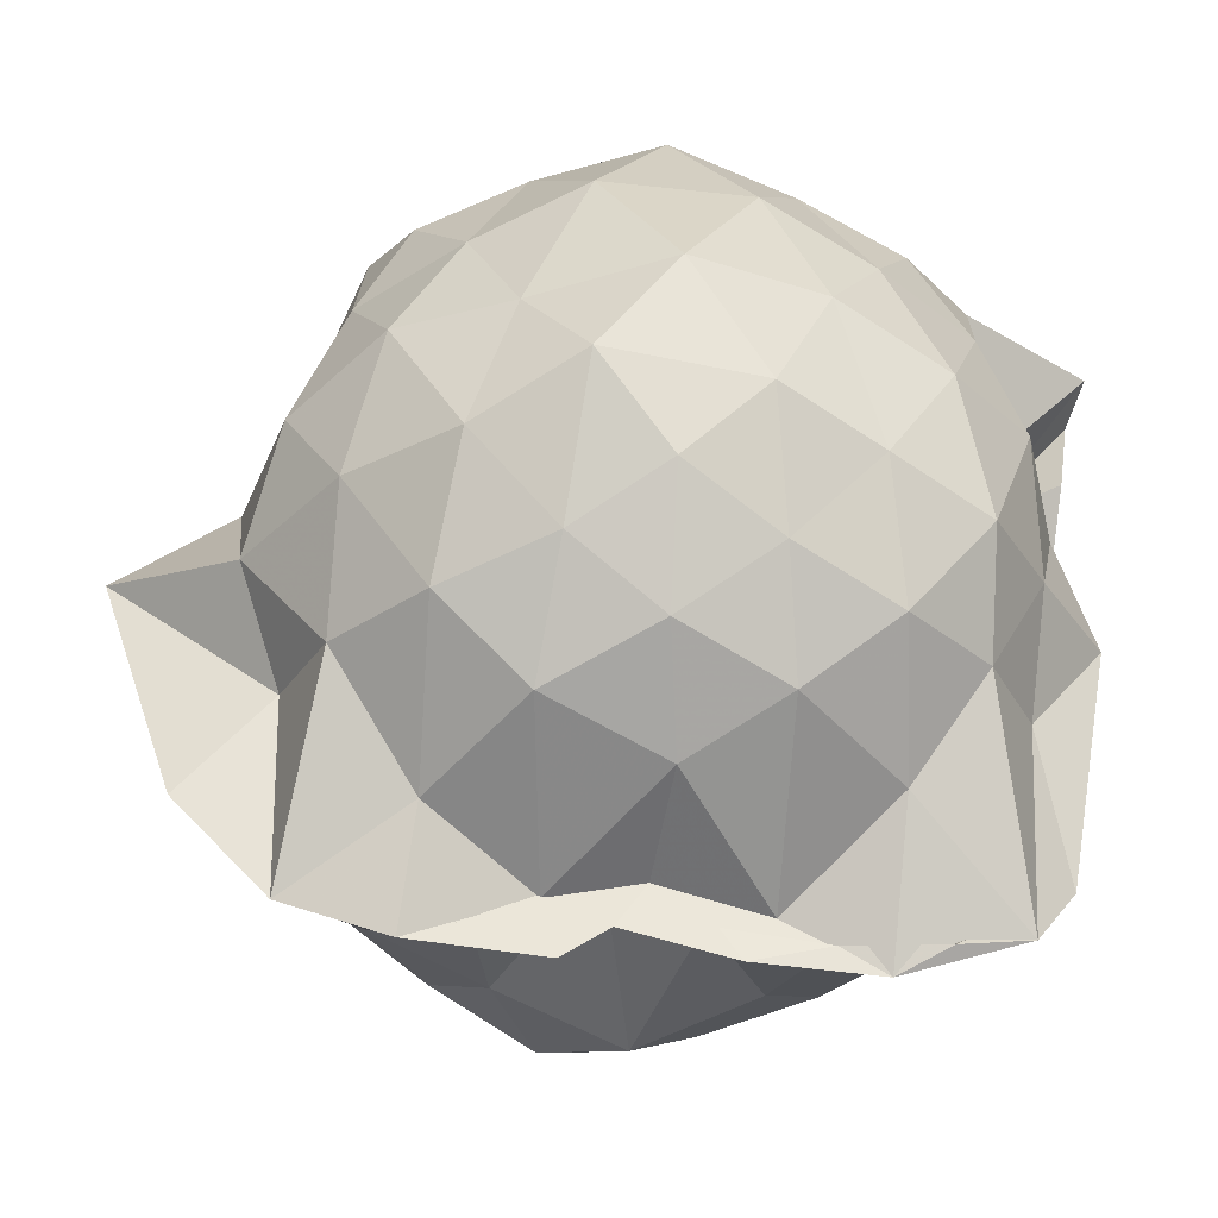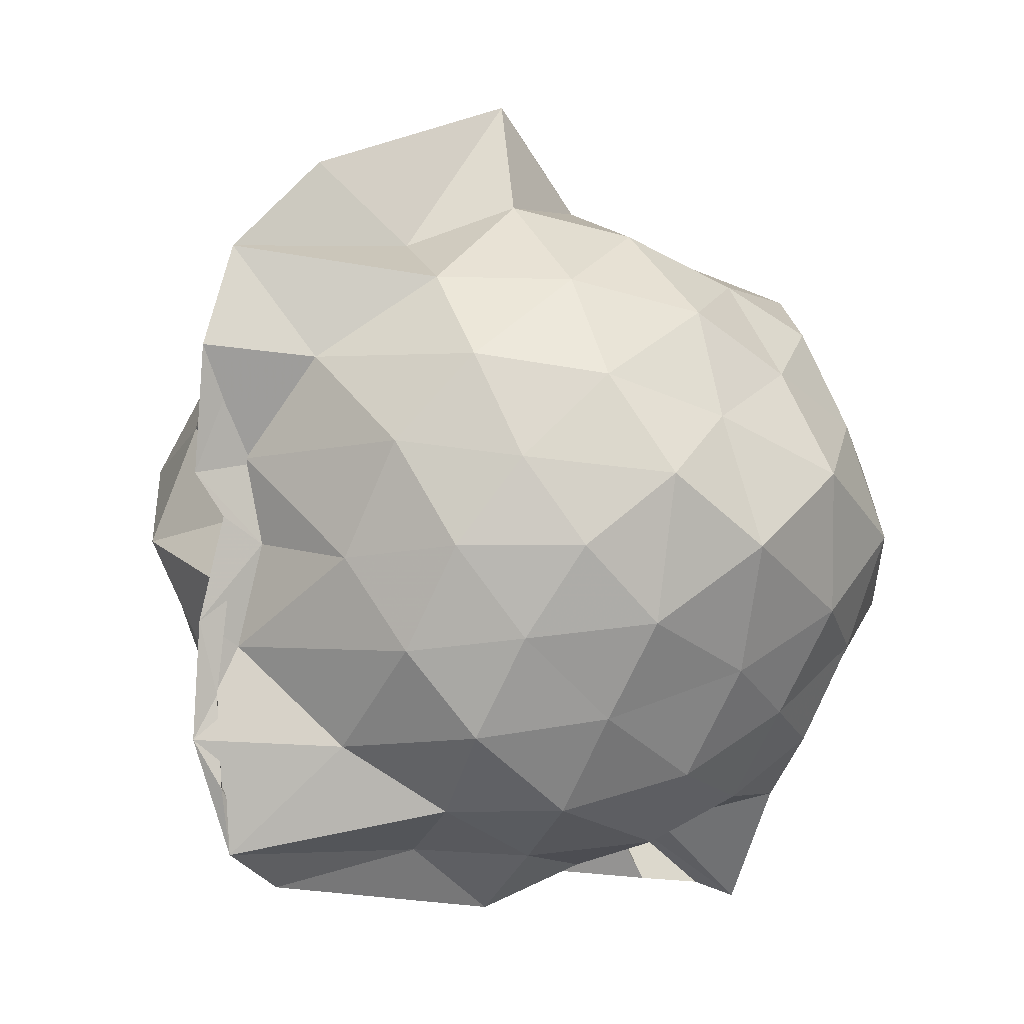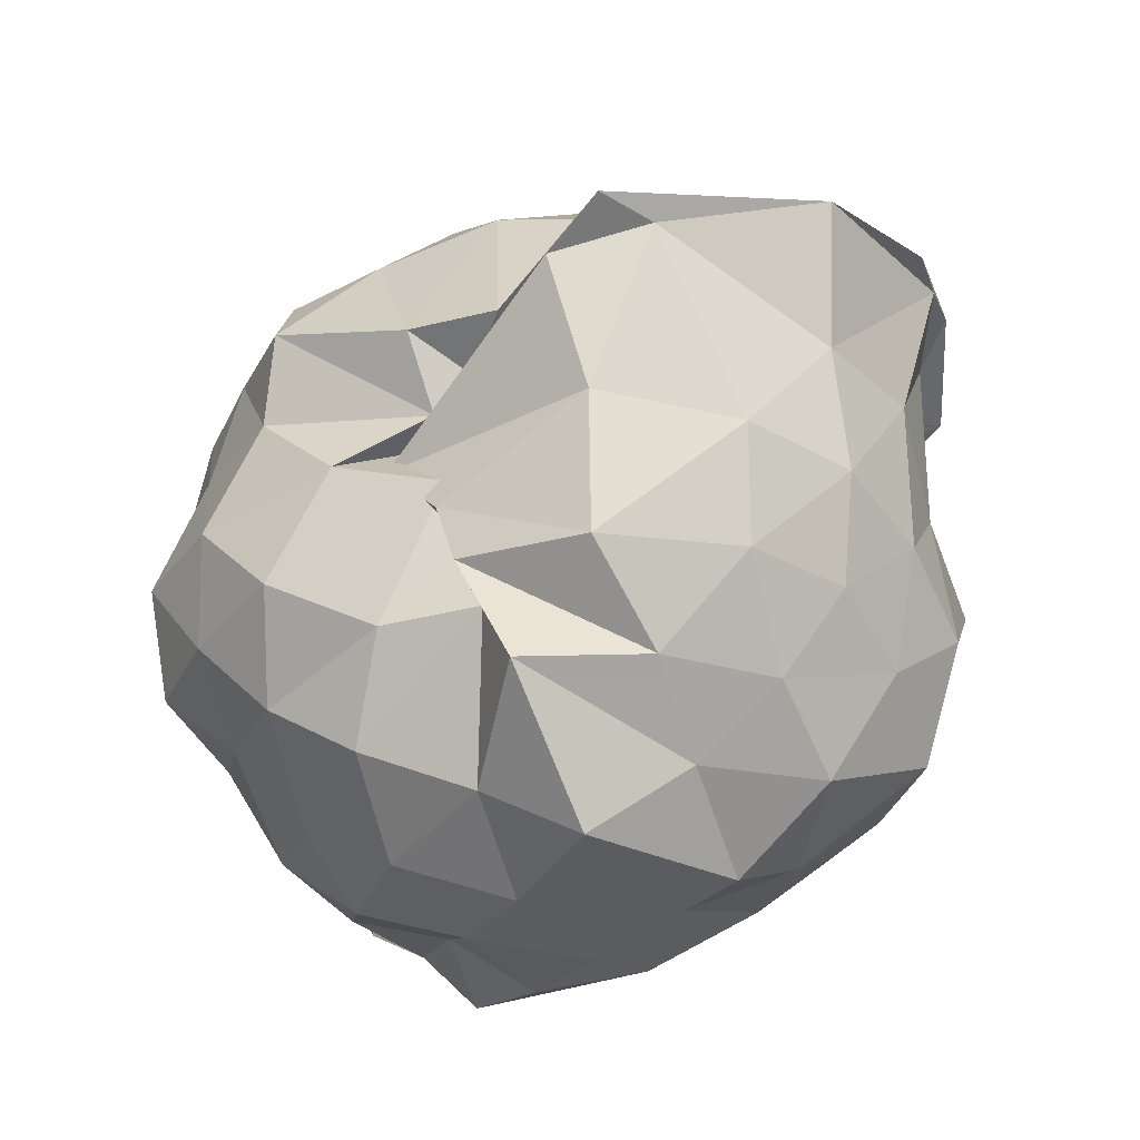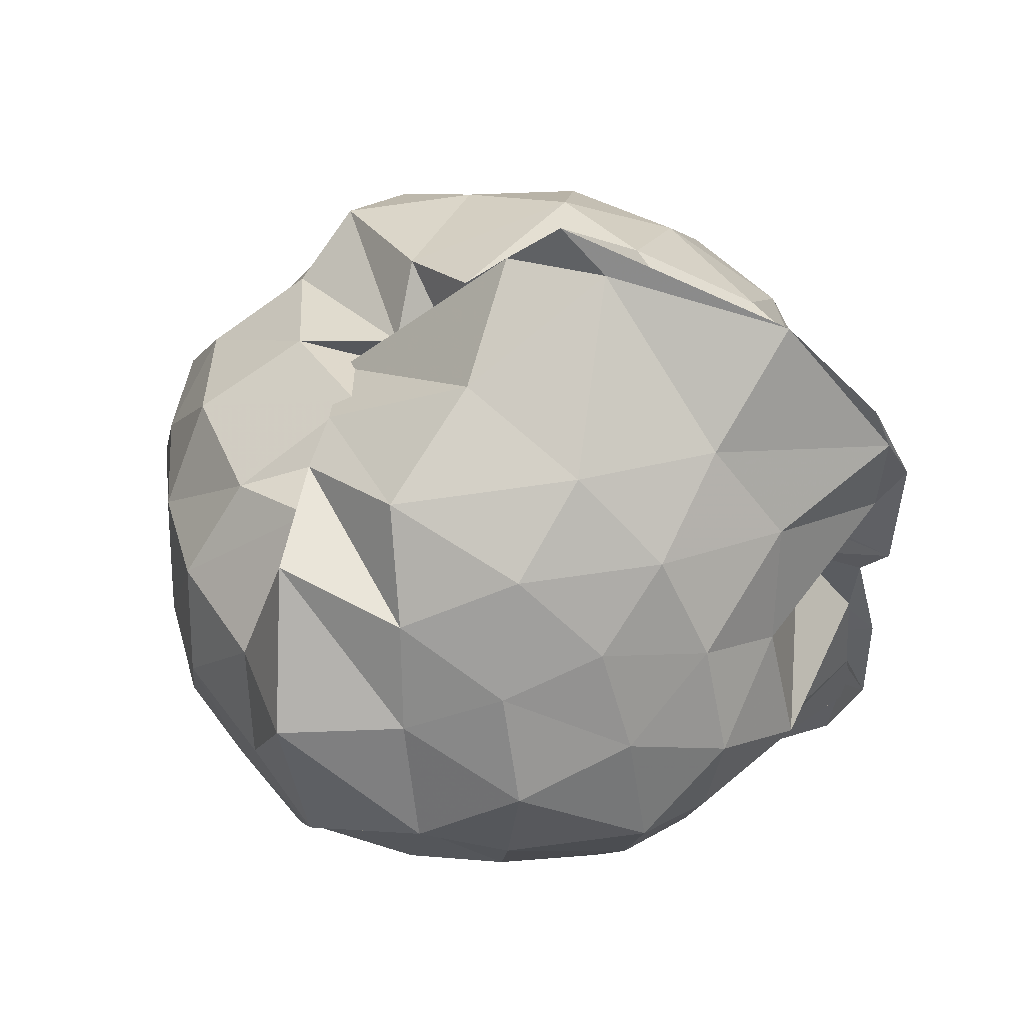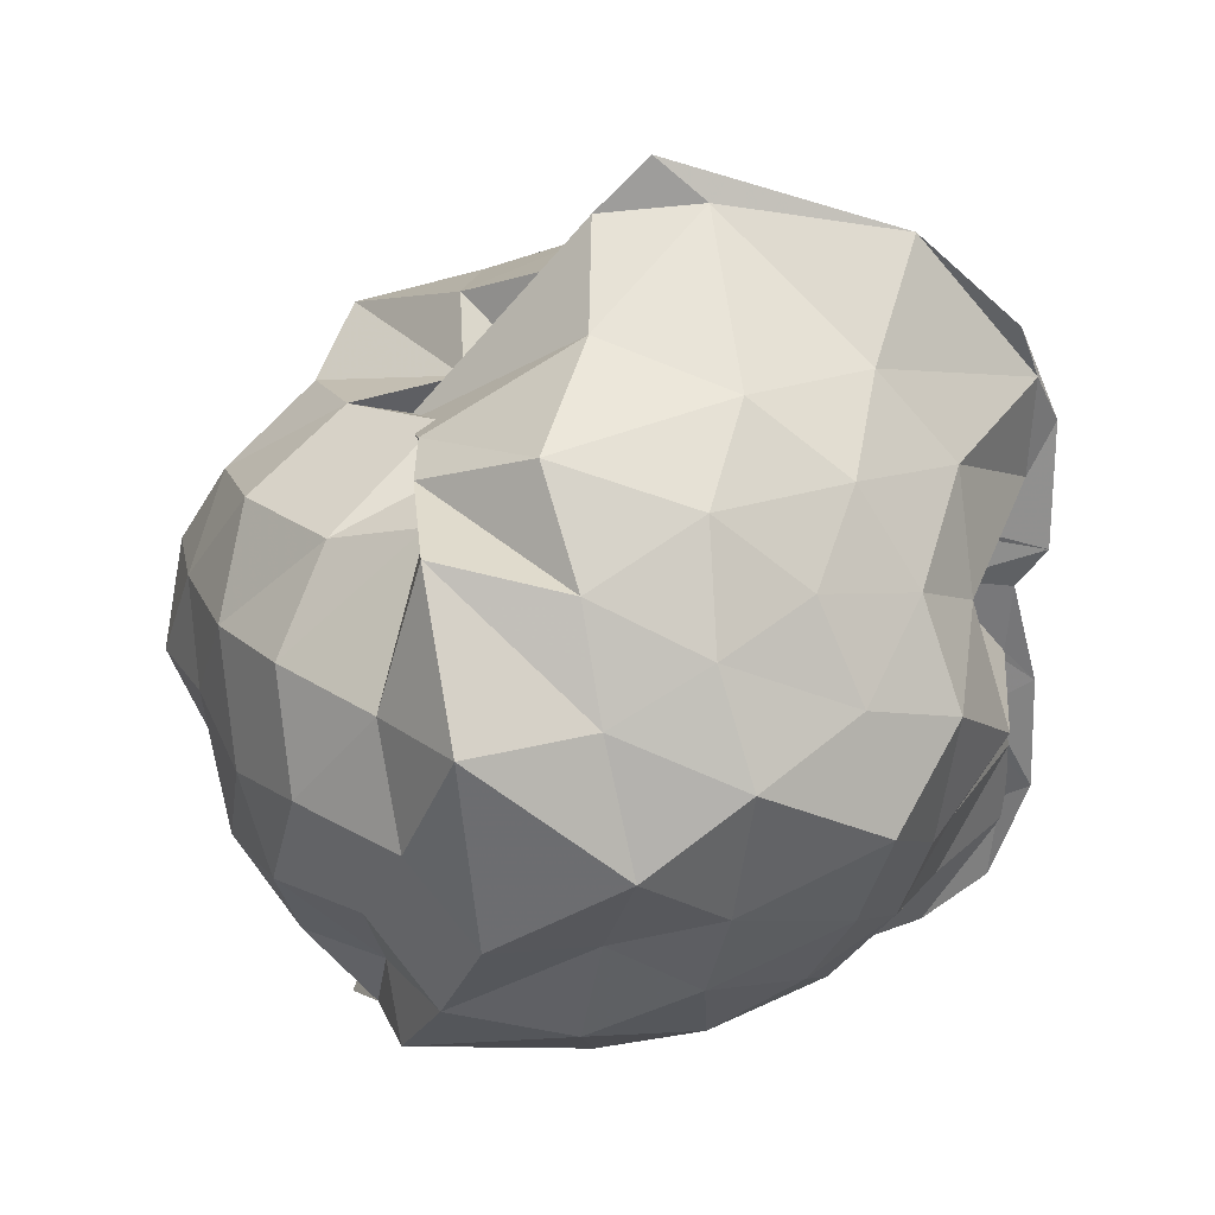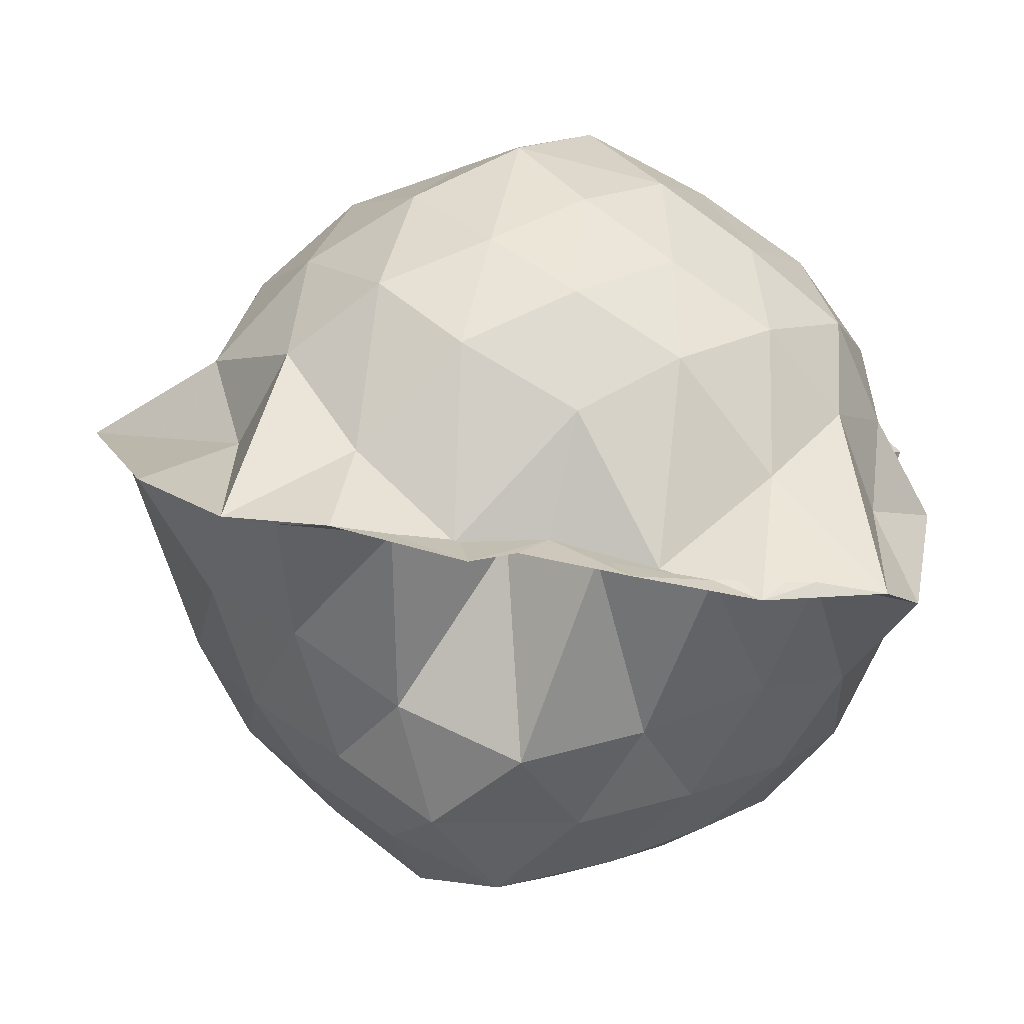
<metadata>
{"format":"obj","ext":"obj","renderer":"f3d","projection":"perspective","resolution":1024,"background":"white","views":[{"elev":-44.3,"azim":-94.5,"up":"+Z"},{"elev":0.8,"azim":-126.5,"up":"+Y"},{"elev":45.7,"azim":70.0,"up":"+Y"},{"elev":54.0,"azim":106.0,"up":"+Y"},{"elev":31.5,"azim":88.9,"up":"+Y"},{"elev":-79.6,"azim":-97.4,"up":"+Z"}]}
</metadata>
<code>
v -0.9404 -0.1316 1.067
v -0.9993 -0.02301 -0.854
v -0.07365 -0.08222 0.4997
v -0.1899 0.1771 0.5452
v -0.4341 0.4707 0.4438
v -0.5972 0.4749 0.4448
v -0.7071 0.4437 0.4371
v -0.9687 0.4322 0.4038
v -0.9539 0.5466 0.3793
v -1.352 0.532 0.6333
v -1.534 0.4359 0.5443
v -1.628 0.2009 0.6112
v -1.687 -0.08301 0.6881
v -1.617 -0.3613 0.6246
v -1.539 -0.6011 0.5458
v -1.332 -0.768 0.6195
v -1.115 -1.074 0.6743
v -0.9835 -1.052 0.6575
v -0.7271 -0.9473 0.6693
v -0.5218 -0.8132 0.5963
v -0.3948 -0.5928 0.5645
v -0.1804 -0.3055 0.5927
v 0.02715 0.2144 0.3832
v -0.2442 0.5073 0.4477
v -0.5365 0.5217 0.4718
v -0.6771 0.5452 0.4659
v -0.9045 0.4554 0.5106
v -0.9939 0.5996 0.2731
v -1.115 0.6687 0.3859
v -1.475 0.553 0.3439
v -1.677 0.3261 0.3407
v -1.817 0.07955 0.3847
v -1.767 -0.2589 0.4286
v -1.672 -0.5115 0.3405
v -1.485 -0.7405 0.3536
v -1.109 -0.8503 0.4192
v -0.8784 -0.8324 0.4268
v -0.998 -1.021 0.4552
v -0.6192 -0.8664 0.4797
v -0.2986 -0.7604 0.533
v -0.1456 -0.5412 0.4371
v -0.001705 -0.2771 0.3422
v -0.06788 0.215 0.09538
v -0.1969 0.4481 0.1364
v -0.3928 0.65 0.2151
v -0.6861 0.7739 0.1129
v -0.9846 0.9075 0.1021
v -0.9976 0.7696 0.2101
v -1.411 0.671 0.07012
v -1.635 0.4725 0.1058
v -1.764 0.2178 0.07087
v -1.884 -0.09104 0.0913
v -1.772 -0.3934 0.1241
v -1.639 -0.6518 0.06684
v -1.436 -0.8425 0.1217
v -1.152 -0.9332 0.1085
v -0.9927 -0.8939 0.3784
v -0.6591 -0.9846 0.07745
v -0.3806 -0.8418 0.1109
v -0.1816 -0.6432 0.1415
v -0.1049 -0.34 0.09516
v 0.04362 -0.07529 0.03066
v -0.143 0.3258 -0.1301
v -0.318 0.5635 -0.1183
v -0.5436 0.706 -0.1973
v -0.9713 0.9357 -0.1438
v -1.002 1.032 -0.02407
v -1.238 0.7433 -0.16
v -1.51 0.5476 -0.1876
v -1.698 0.3143 -0.2246
v -1.84 0.08189 -0.1386
v -1.8 -0.2678 -0.1605
v -1.676 -0.4976 -0.2073
v -1.53 -0.7281 -0.2286
v -1.301 -0.8685 -0.1616
v -1.08 -1.029 -0.1346
v -0.8097 -0.9668 -0.2155
v -0.5193 -0.8766 -0.1891
v -0.3092 -0.7359 -0.1351
v -0.1559 -0.5017 -0.1206
v -0.05761 -0.2411 -0.1659
v -0.0213 0.09172 -0.2055
v -0.2843 0.3952 -0.3335
v -0.4792 0.5408 -0.4229
v -0.742 0.6629 -0.4814
v -1.005 0.8501 -0.5845
v -1.08 0.6486 -0.3752
v -1.315 0.5544 -0.4477
v -1.508 0.3625 -0.4749
v -1.638 0.1211 -0.4304
v -1.75 -0.0841 -0.3326
v -1.641 -0.3011 -0.4254
v -1.518 -0.5403 -0.4773
v -1.339 -0.7336 -0.4378
v -1.113 -0.8561 -0.3774
v -0.9678 -0.94 -0.6883
v -0.7309 -0.8281 -0.4922
v -0.4787 -0.7233 -0.4146
v -0.2842 -0.5752 -0.3457
v -0.1979 -0.354 -0.4371
v -0.1188 -0.09027 -0.4986
v -0.1934 0.1756 -0.4337
v -0.2531 -0.0713 0.7307
v -0.371 0.1913 0.76
v -0.5206 0.3965 0.6536
v -0.7421 0.5502 0.4207
v -0.9242 0.4974 0.6289
v -1.187 0.4191 0.7171
v -1.441 0.3174 0.7019
v -1.523 0.07237 0.7792
v -1.5 -0.2635 0.8281
v -1.424 -0.4939 0.7231
v -1.14 -0.6484 0.7493
v -0.9879 -0.8203 0.4917
v -0.9477 -0.8974 0.6176
v -0.5451 -0.6231 0.7595
v -0.3522 -0.3409 0.7928
v -0.4611 -0.1391 0.8674
v -0.5882 0.1482 0.898
v -0.754 0.3653 0.8418
v -1.035 0.2806 0.9149
v -1.288 0.1828 0.8406
v -1.34 -0.1057 0.9271
v -1.258 -0.3886 0.8642
v -1.033 -0.4868 0.9272
v -0.7706 -0.5663 0.881
v -0.5831 -0.3879 0.9045
v -0.6949 -0.08521 0.9638
v -0.8476 0.1175 0.9897
v -1.119 0.05411 1.035
v -1.13 -0.2603 0.9852
v -0.8471 -0.3255 0.9583
v -0.4085 0.3213 -0.5619
v -0.7128 0.4511 -0.6649
v -0.9977 0.5079 -0.867
v -0.99 0.633 -0.8214
v -1.153 0.3611 -0.6882
v -1.418 0.1584 -0.6377
v -1.557 -0.0851 -0.5621
v -1.444 -0.3335 -0.6248
v -1.207 -0.5747 -0.6479
v -1.012 -0.8409 -0.8464
v -1.023 -0.6776 -0.875
v -0.7267 -0.6228 -0.6793
v -0.4199 -0.5075 -0.552
v -0.3334 -0.2523 -0.608
v -0.3029 0.08599 -0.646
v -0.5804 0.1968 -0.694
v -1.006 0.2556 -0.8598
v -1.02 0.3898 -0.9222
v -0.9922 0.1175 -0.7875
v -1.307 -0.1179 -0.7054
v -0.9959 -0.3389 -0.812
v -0.9783 -0.5602 -0.927
v -0.9982 -0.4537 -0.8727
v -0.59 -0.3671 -0.6867
v -0.5093 -0.09421 -0.7828
v -0.9902 -8.016e-05 -0.6866
v -0.9801 0.08322 -0.9213
v -1.02 -0.09095 -0.7586
v -0.9931 -0.2734 -0.9176
v -1.003 -0.1989 -0.843
f 3 23 4
f 4 23 24
f 4 24 5
f 5 24 25
f 5 25 6
f 6 25 26
f 6 26 7
f 7 26 27
f 7 27 8
f 8 27 28
f 8 28 9
f 9 28 29
f 9 29 10
f 10 29 30
f 10 30 11
f 11 30 31
f 11 31 12
f 12 31 32
f 12 32 13
f 13 32 33
f 13 33 14
f 14 33 34
f 14 34 15
f 15 34 35
f 15 35 16
f 16 35 36
f 16 36 17
f 17 36 37
f 17 37 18
f 18 37 38
f 18 38 19
f 19 38 39
f 19 39 20
f 20 39 40
f 20 40 21
f 21 40 41
f 21 41 22
f 22 41 42
f 22 42 3
f 3 42 23
f 23 43 24
f 24 43 44
f 24 44 25
f 25 44 45
f 25 45 26
f 26 45 46
f 26 46 27
f 27 46 47
f 27 47 28
f 28 47 48
f 28 48 29
f 29 48 49
f 29 49 30
f 30 49 50
f 30 50 31
f 31 50 51
f 31 51 32
f 32 51 52
f 32 52 33
f 33 52 53
f 33 53 34
f 34 53 54
f 34 54 35
f 35 54 55
f 35 55 36
f 36 55 56
f 36 56 37
f 37 56 57
f 37 57 38
f 38 57 58
f 38 58 39
f 39 58 59
f 39 59 40
f 40 59 60
f 40 60 41
f 41 60 61
f 41 61 42
f 42 61 62
f 42 62 23
f 23 62 43
f 43 63 44
f 44 63 64
f 44 64 45
f 45 64 65
f 45 65 46
f 46 65 66
f 46 66 47
f 47 66 67
f 47 67 48
f 48 67 68
f 48 68 49
f 49 68 69
f 49 69 50
f 50 69 70
f 50 70 51
f 51 70 71
f 51 71 52
f 52 71 72
f 52 72 53
f 53 72 73
f 53 73 54
f 54 73 74
f 54 74 55
f 55 74 75
f 55 75 56
f 56 75 76
f 56 76 57
f 57 76 77
f 57 77 58
f 58 77 78
f 58 78 59
f 59 78 79
f 59 79 60
f 60 79 80
f 60 80 61
f 61 80 81
f 61 81 62
f 62 81 82
f 62 82 43
f 43 82 63
f 63 83 64
f 64 83 84
f 64 84 65
f 65 84 85
f 65 85 66
f 66 85 86
f 66 86 67
f 67 86 87
f 67 87 68
f 68 87 88
f 68 88 69
f 69 88 89
f 69 89 70
f 70 89 90
f 70 90 71
f 71 90 91
f 71 91 72
f 72 91 92
f 72 92 73
f 73 92 93
f 73 93 74
f 74 93 94
f 74 94 75
f 75 94 95
f 75 95 76
f 76 95 96
f 76 96 77
f 77 96 97
f 77 97 78
f 78 97 98
f 78 98 79
f 79 98 99
f 79 99 80
f 80 99 100
f 80 100 81
f 81 100 101
f 81 101 82
f 82 101 102
f 82 102 63
f 63 102 83
f 103 104 118
f 104 119 118
f 104 105 119
f 105 120 119
f 105 106 120
f 106 107 120
f 107 121 120
f 107 108 121
f 108 122 121
f 108 109 122
f 109 110 122
f 110 123 122
f 110 111 123
f 111 124 123
f 111 112 124
f 112 113 124
f 113 125 124
f 113 114 125
f 114 126 125
f 114 115 126
f 115 116 126
f 116 127 126
f 116 117 127
f 117 118 127
f 117 103 118
f 118 119 128
f 119 129 128
f 119 120 129
f 120 121 129
f 121 130 129
f 121 122 130
f 122 123 130
f 123 131 130
f 123 124 131
f 124 125 131
f 125 132 131
f 125 126 132
f 126 127 132
f 127 128 132
f 127 118 128
f 133 148 134
f 134 148 149
f 134 149 135
f 135 149 150
f 135 150 136
f 136 150 137
f 137 150 151
f 137 151 138
f 138 151 152
f 138 152 139
f 139 152 140
f 140 152 153
f 140 153 141
f 141 153 154
f 141 154 142
f 142 154 143
f 143 154 155
f 143 155 144
f 144 155 156
f 144 156 145
f 145 156 146
f 146 156 157
f 146 157 147
f 147 157 148
f 147 148 133
f 148 158 149
f 149 158 159
f 149 159 150
f 150 159 151
f 151 159 160
f 151 160 152
f 152 160 153
f 153 160 161
f 153 161 154
f 154 161 155
f 155 161 162
f 155 162 156
f 156 162 157
f 157 162 158
f 157 158 148
f 3 4 103
f 103 4 104
f 4 5 104
f 104 5 105
f 5 6 105
f 105 6 106
f 6 7 106
f 7 8 106
f 106 8 107
f 8 9 107
f 107 9 108
f 9 10 108
f 108 10 109
f 10 11 109
f 11 12 109
f 109 12 110
f 12 13 110
f 110 13 111
f 13 14 111
f 111 14 112
f 14 15 112
f 15 16 112
f 112 16 113
f 16 17 113
f 113 17 114
f 17 18 114
f 114 18 115
f 18 19 115
f 19 20 115
f 115 20 116
f 20 21 116
f 116 21 117
f 21 22 117
f 117 22 103
f 22 3 103
f 83 133 84
f 84 133 134
f 84 134 85
f 85 134 135
f 85 135 86
f 86 135 136
f 86 136 87
f 87 136 88
f 88 136 137
f 88 137 89
f 89 137 138
f 89 138 90
f 90 138 139
f 90 139 91
f 91 139 92
f 92 139 140
f 92 140 93
f 93 140 141
f 93 141 94
f 94 141 142
f 94 142 95
f 95 142 96
f 96 142 143
f 96 143 97
f 97 143 144
f 97 144 98
f 98 144 145
f 98 145 99
f 99 145 100
f 100 145 146
f 100 146 101
f 101 146 147
f 101 147 102
f 102 147 133
f 102 133 83
f 128 129 1
f 129 130 1
f 130 131 1
f 131 132 1
f 132 128 1
f 159 158 2
f 160 159 2
f 161 160 2
f 162 161 2
f 158 162 2

</code>
